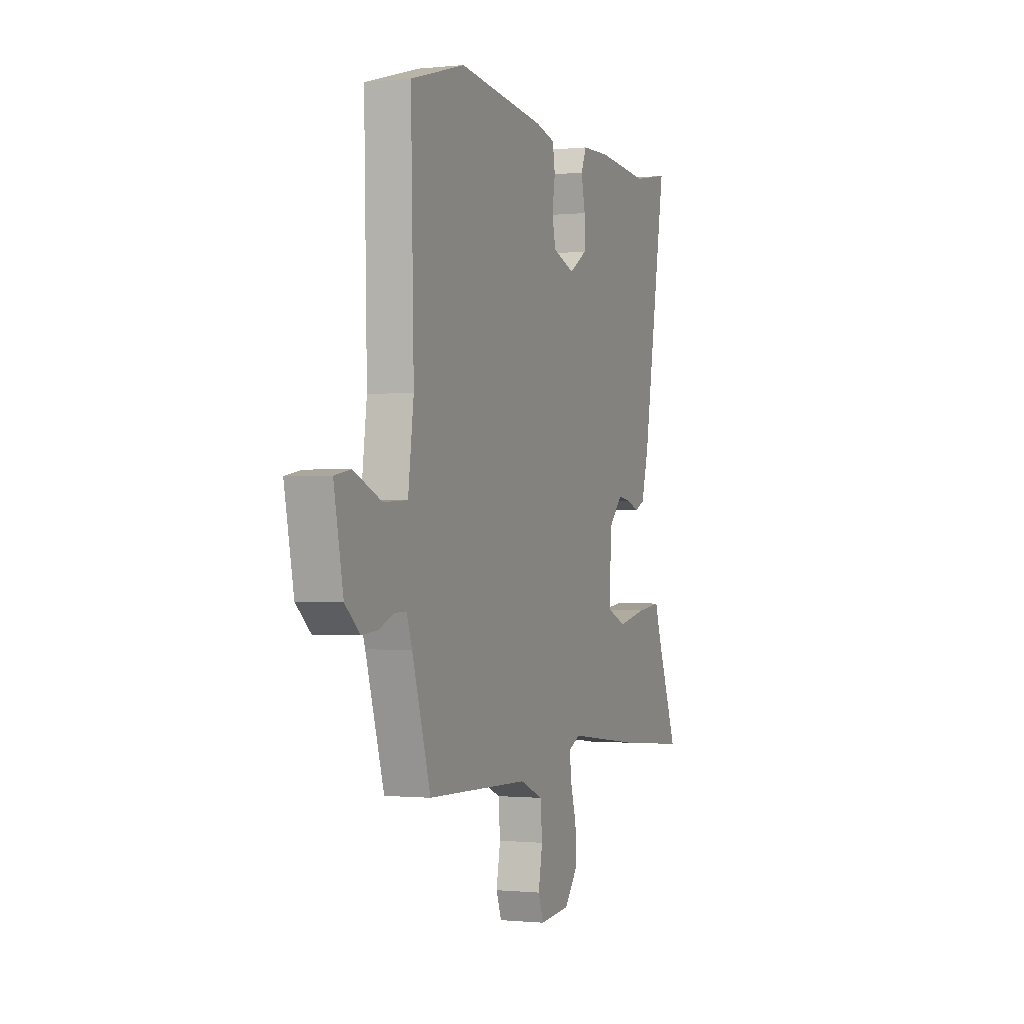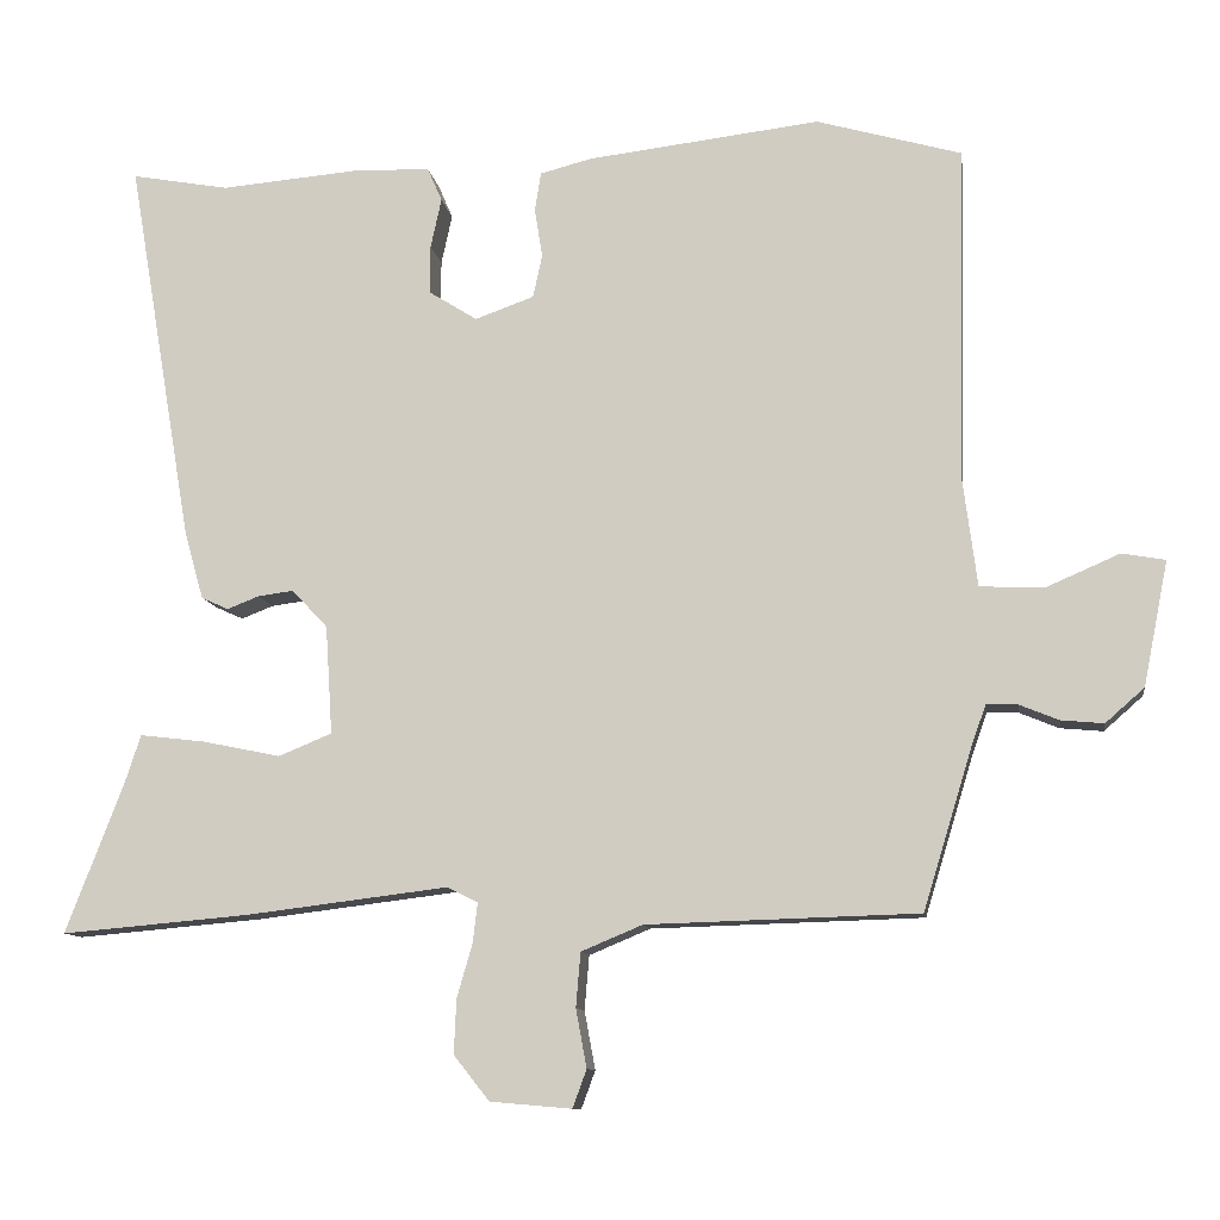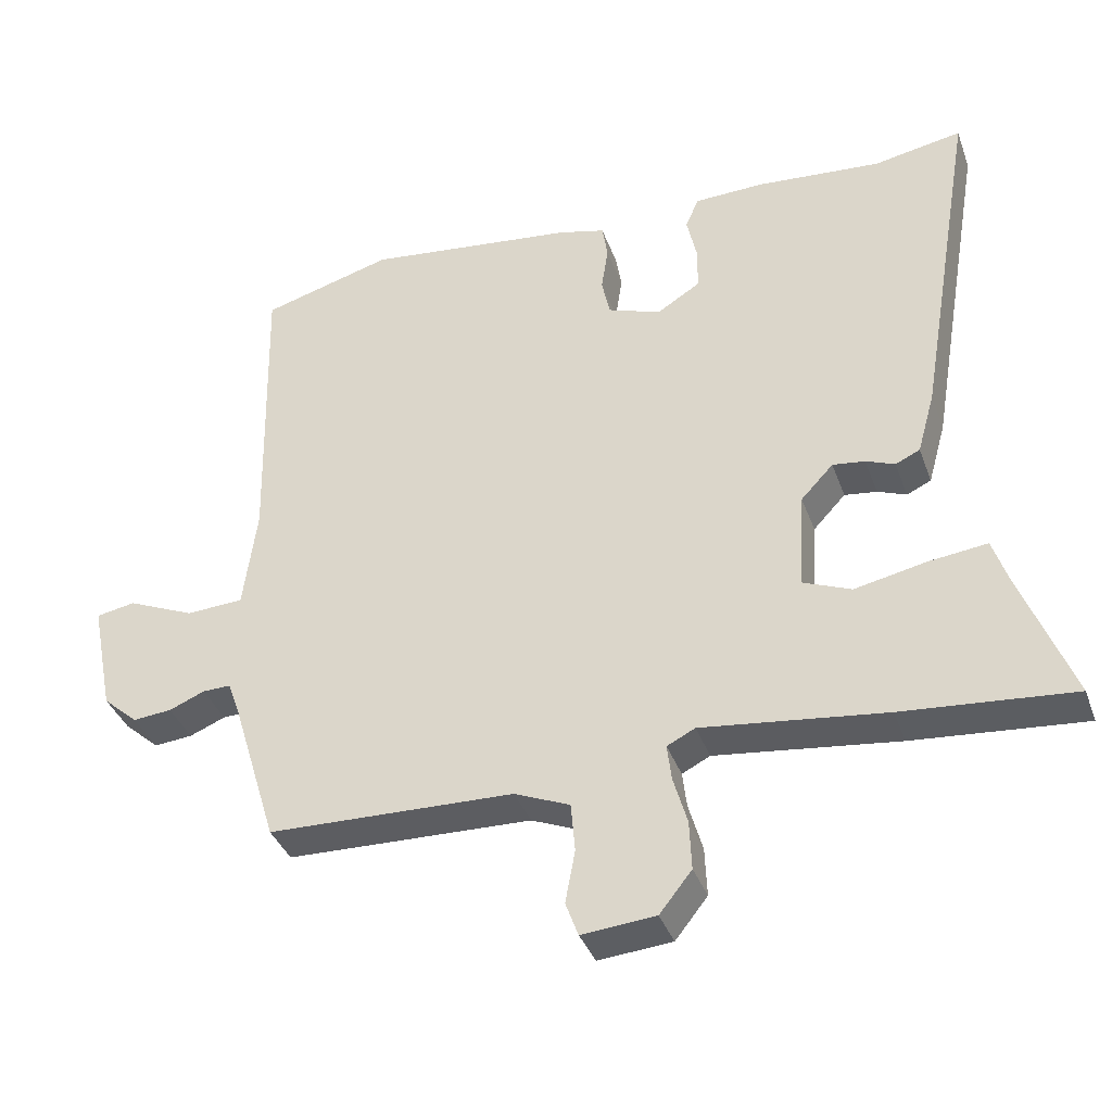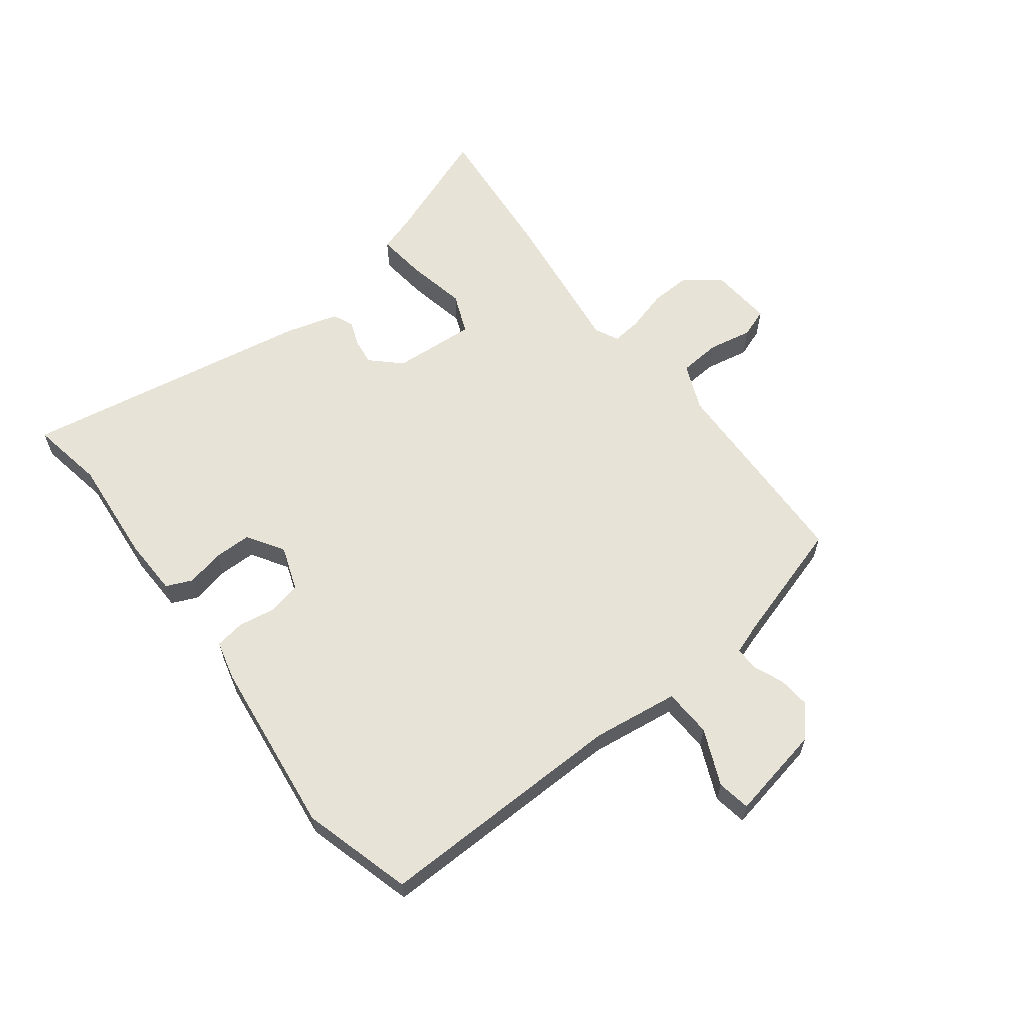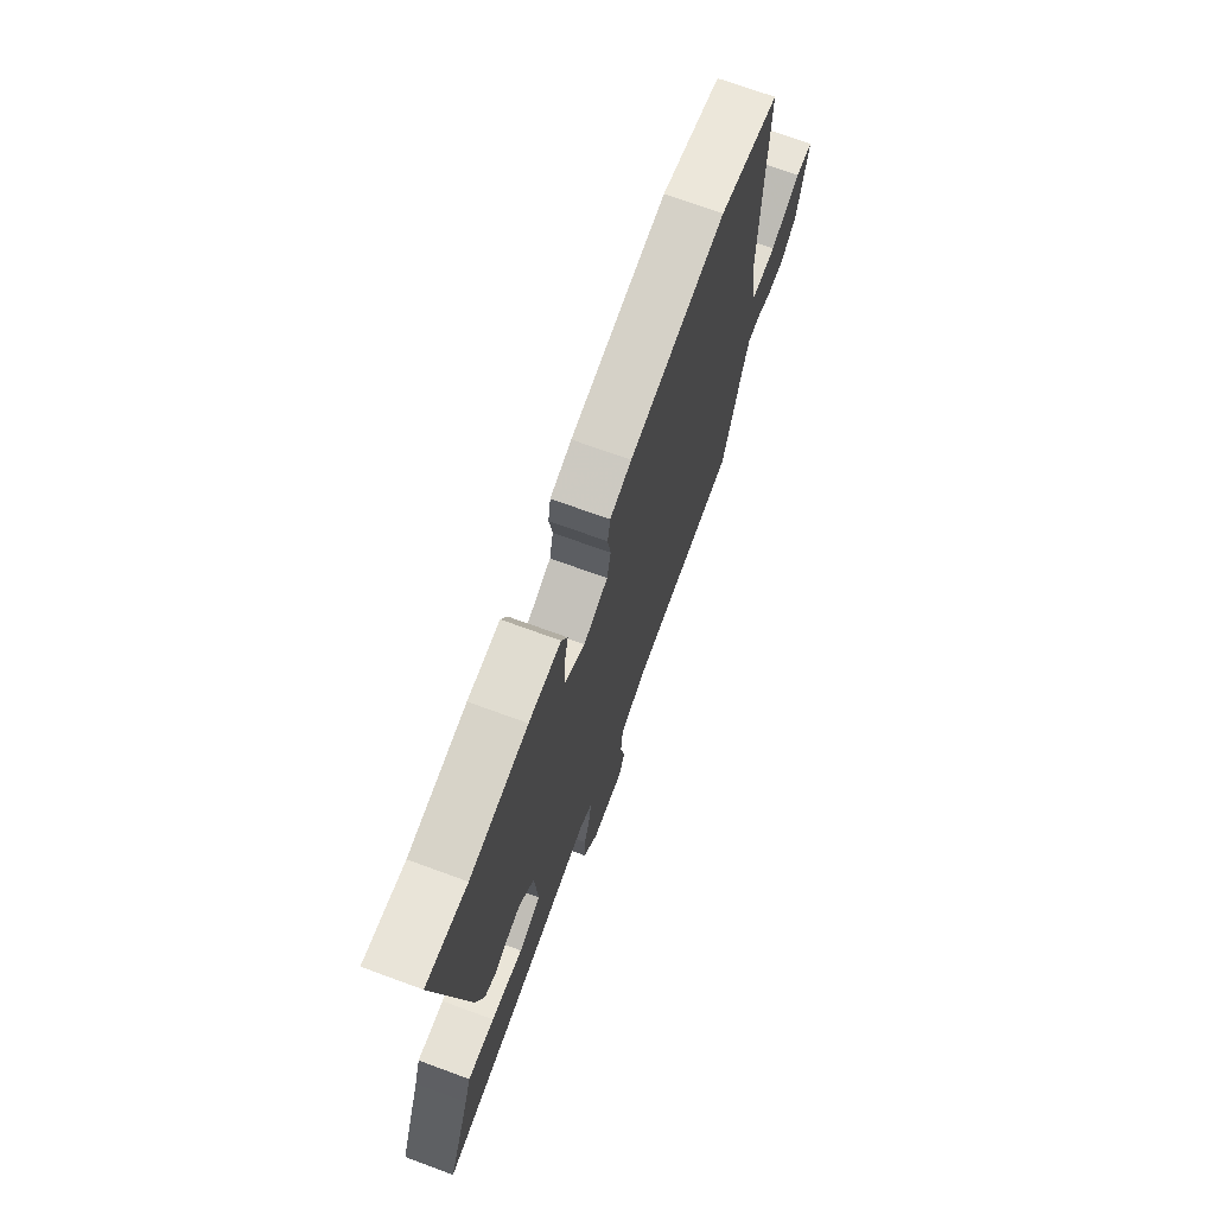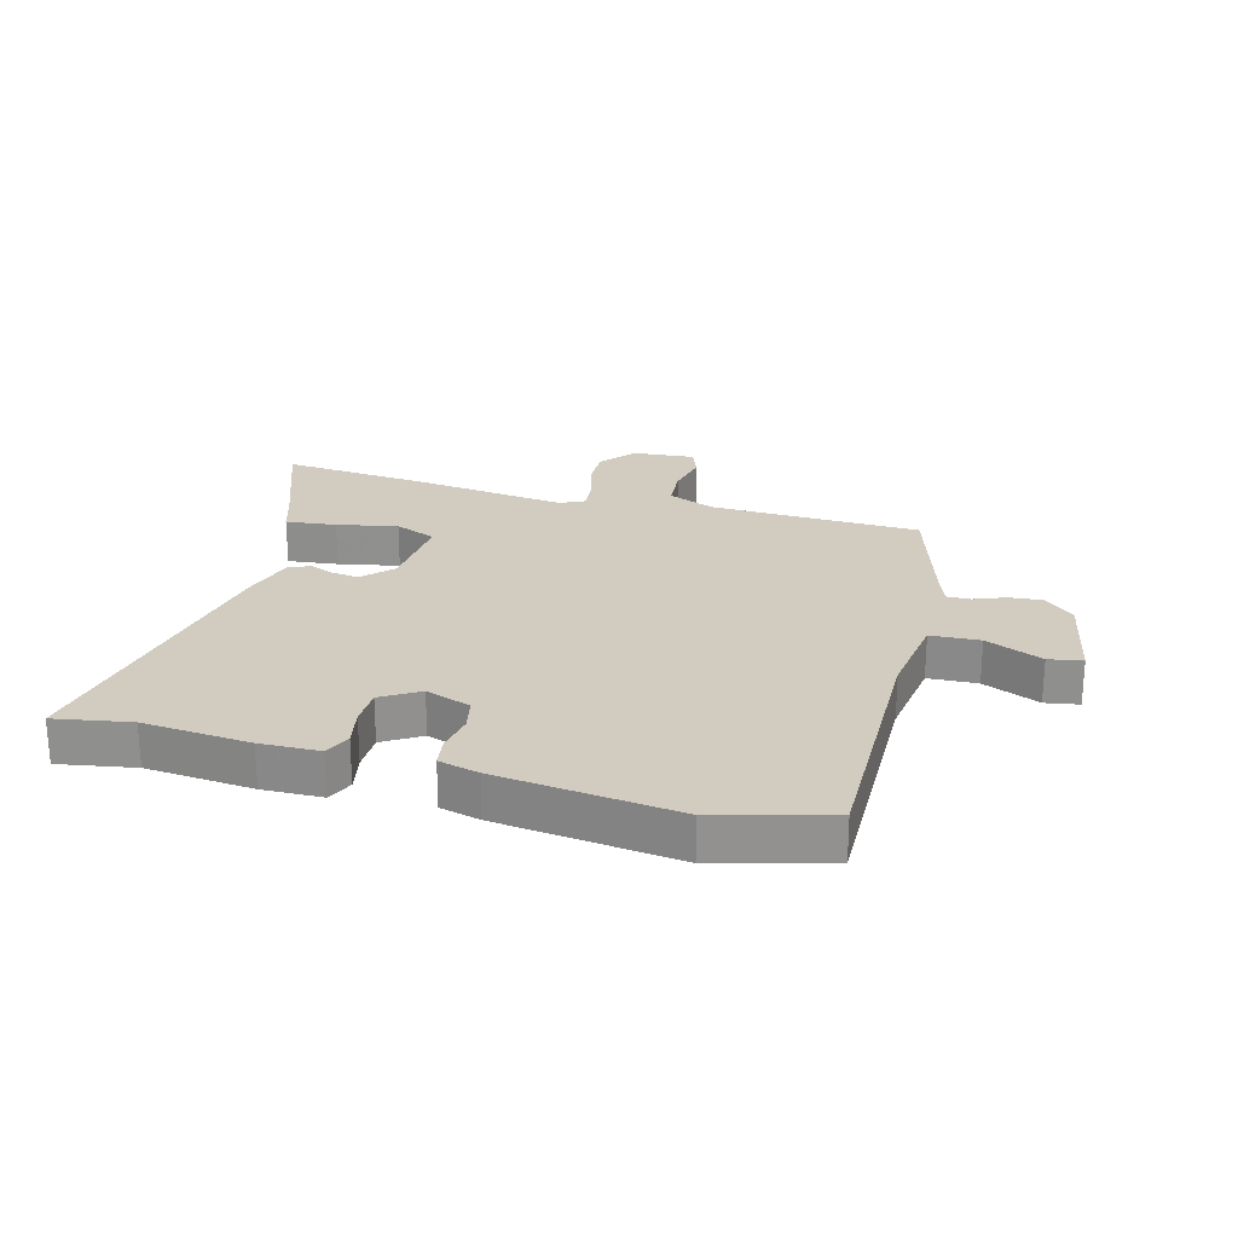
<metadata>
{"format":"obj","ext":"obj","renderer":"f3d","projection":"perspective","resolution":1024,"background":"white","views":[{"elev":-0.7,"azim":111.4,"up":"+Z"},{"elev":-10.6,"azim":8.5,"up":"+Z"},{"elev":-37.5,"azim":-161.2,"up":"+Z"},{"elev":61.6,"azim":52.8,"up":"+Y"},{"elev":71.5,"azim":-69.9,"up":"+Z"},{"elev":24.0,"azim":15.6,"up":"+Y"}]}
</metadata>
<code>
v 0.369 0.07 0.537
v 0.555 0.07 0.484
v 0.545 0.07 0.058
v 0.564 0.07 -0.088
v 0.646 0.07 -0.092
v 0.741 0.07 -0.051
v 0.797 0.07 -0.061
v 0.765 0.07 -0.221
v 0.715 0.07 -0.265
v 0.66 0.07 -0.26
v 0.609 0.07 -0.239
v 0.569 0.07 -0.238
v 0.55 0.07 -0.291
v 0.487 0.07 -0.497
v 0.137 0.07 -0.507
v 0.058 0.07 -0.54
v 0.052 0.07 -0.61
v 0.066 0.07 -0.685
v 0.048 0.07 -0.734
v -0.057 0.07 -0.725
v -0.103 0.07 -0.667
v -0.1 0.07 -0.597
v -0.08 0.07 -0.528
v -0.074 0.07 -0.477
v -0.114 0.07 -0.457
v -0.375 0.07 -0.489
v -0.617 0.07 -0.51
v -0.543 0.07 -0.318
v -0.522 0.07 -0.254
v -0.438 0.07 -0.264
v -0.337 0.07 -0.285
v -0.268 0.07 -0.257
v -0.277 0.07 -0.117
v -0.323 0.07 -0.068
v -0.369 0.07 -0.074
v -0.41 0.07 -0.09
v -0.445 0.07 -0.074
v -0.47 0.07 0.015
v -0.554 0.07 0.51
v -0.428 0.07 0.487
v -0.249 0.07 0.502
v -0.15 0.07 0.499
v -0.131 0.07 0.455
v -0.145 0.07 0.391
v -0.145 0.07 0.328
v -0.083 0.07 0.289
v -0.007 0.07 0.316
v 0.005 0.07 0.371
v -0.005 0.07 0.435
v 0.003 0.07 0.485
v 0.07 0.07 0.502
v 0.369 0 0.537
v 0.555 0 0.484
v 0.545 0 0.058
v 0.564 0 -0.088
v 0.646 0 -0.092
v 0.741 0 -0.051
v 0.797 0 -0.061
v 0.765 0 -0.221
v 0.715 0 -0.265
v 0.66 0 -0.26
v 0.609 0 -0.239
v 0.569 0 -0.238
v 0.55 0 -0.291
v 0.487 0 -0.497
v 0.137 0 -0.507
v 0.058 0 -0.54
v 0.052 0 -0.61
v 0.066 0 -0.685
v 0.048 0 -0.734
v -0.057 0 -0.725
v -0.103 0 -0.667
v -0.1 0 -0.597
v -0.08 0 -0.528
v -0.074 0 -0.477
v -0.114 0 -0.457
v -0.375 0 -0.489
v -0.617 0 -0.51
v -0.543 0 -0.318
v -0.522 0 -0.254
v -0.438 0 -0.264
v -0.337 0 -0.285
v -0.268 0 -0.257
v -0.277 0 -0.117
v -0.323 0 -0.068
v -0.369 0 -0.074
v -0.41 0 -0.09
v -0.445 0 -0.074
v -0.47 0 0.015
v -0.554 0 0.51
v -0.428 0 0.487
v -0.249 0 0.502
v -0.15 0 0.499
v -0.131 0 0.455
v -0.145 0 0.391
v -0.145 0 0.328
v -0.083 0 0.289
v -0.007 0 0.316
v 0.005 0 0.371
v -0.005 0 0.435
v 0.003 0 0.485
v 0.07 0 0.502
f 1 2 3
f 51 1 3
f 50 51 3
f 49 50 3
f 48 49 3
f 47 48 3 4
f 46 47 4
f 42 43 44
f 41 42 44
f 40 41 44
f 40 44 45
f 39 40 45
f 38 39 45
f 37 38 45
f 36 37 45
f 35 36 45
f 34 35 45 46
f 28 29 30 31
f 27 28 31
f 26 27 31
f 25 26 31
f 24 25 31 32
f 21 22 23
f 20 21 23
f 19 20 23
f 18 19 23
f 17 18 23
f 16 17 23 24
f 24 32 33
f 16 24 33
f 15 16 33
f 9 10 11
f 8 9 11
f 7 8 11
f 6 7 11
f 5 6 11
f 4 5 11 12
f 34 46 4
f 33 34 4
f 15 33 4
f 14 15 4
f 13 14 4
f 4 12 13
f 54 53 52
f 54 52 102
f 54 102 101
f 54 101 100
f 54 100 99
f 55 54 99 98
f 55 98 97
f 95 94 93
f 95 93 92
f 95 92 91
f 96 95 91
f 96 91 90
f 96 90 89
f 96 89 88
f 96 88 87
f 96 87 86
f 97 96 86 85
f 82 81 80 79
f 82 79 78
f 82 78 77
f 82 77 76
f 83 82 76 75
f 74 73 72
f 74 72 71
f 74 71 70
f 74 70 69
f 74 69 68
f 75 74 68 67
f 84 83 75
f 84 75 67
f 84 67 66
f 62 61 60
f 62 60 59
f 62 59 58
f 62 58 57
f 62 57 56
f 63 62 56 55
f 55 97 85
f 55 85 84
f 55 84 66
f 55 66 65
f 55 65 64
f 64 63 55
f 1 52 53 2
f 2 53 54 3
f 3 54 55 4
f 4 55 56 5
f 5 56 57 6
f 6 57 58 7
f 7 58 59 8
f 8 59 60 9
f 9 60 61 10
f 10 61 62 11
f 11 62 63 12
f 12 63 64 13
f 13 64 65 14
f 14 65 66 15
f 15 66 67 16
f 16 67 68 17
f 17 68 69 18
f 18 69 70 19
f 19 70 71 20
f 20 71 72 21
f 21 72 73 22
f 22 73 74 23
f 23 74 75 24
f 24 75 76 25
f 25 76 77 26
f 26 77 78 27
f 27 78 79 28
f 28 79 80 29
f 29 80 81 30
f 30 81 82 31
f 31 82 83 32
f 32 83 84 33
f 33 84 85 34
f 34 85 86 35
f 35 86 87 36
f 36 87 88 37
f 37 88 89 38
f 38 89 90 39
f 39 90 91 40
f 40 91 92 41
f 41 92 93 42
f 42 93 94 43
f 43 94 95 44
f 44 95 96 45
f 45 96 97 46
f 46 97 98 47
f 47 98 99 48
f 48 99 100 49
f 49 100 101 50
f 50 101 102 51
f 51 102 52 1

</code>
